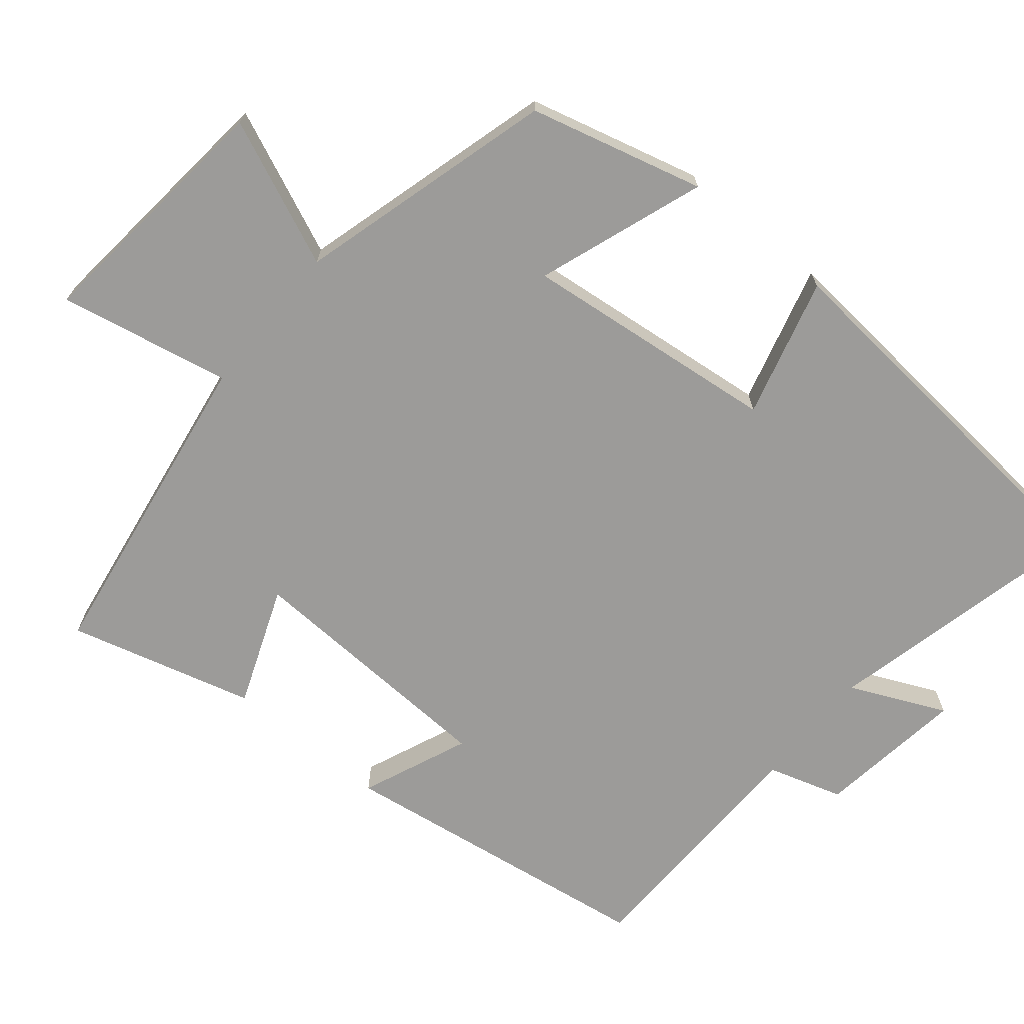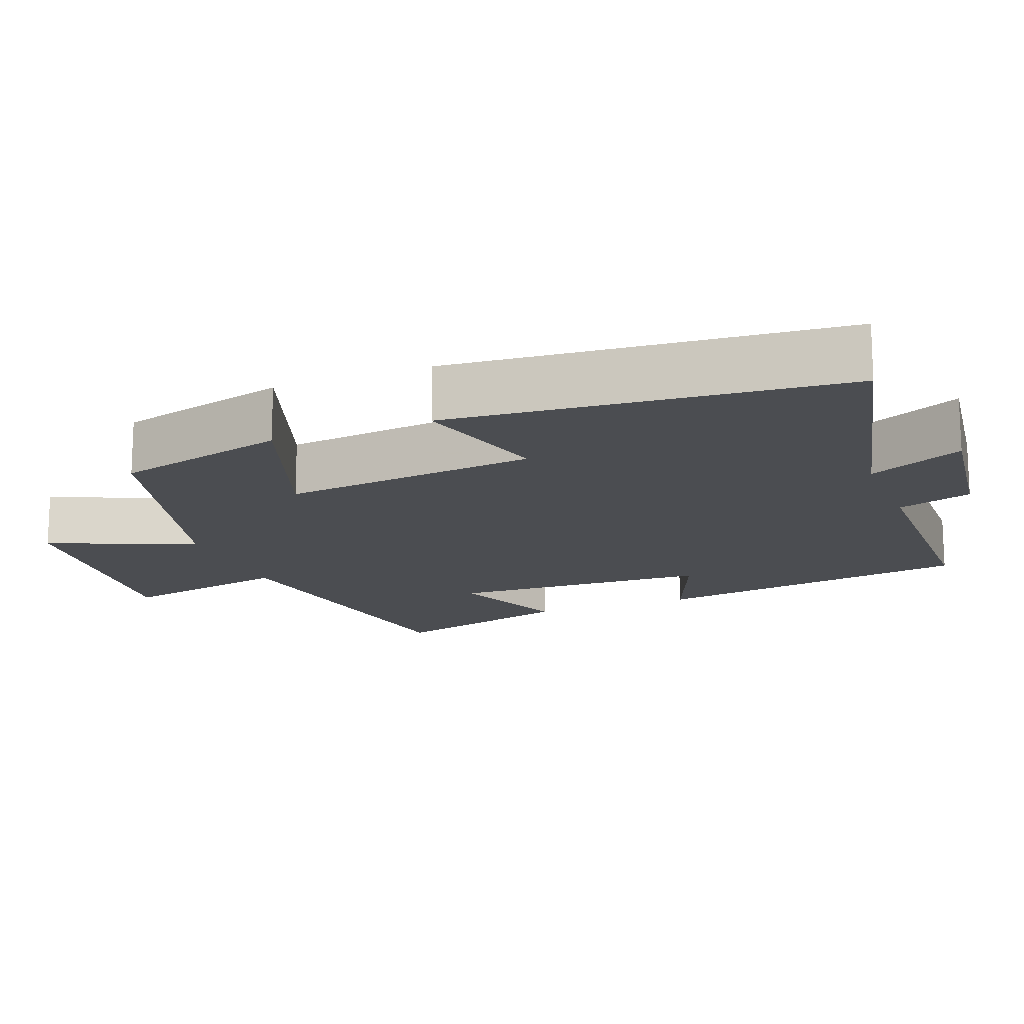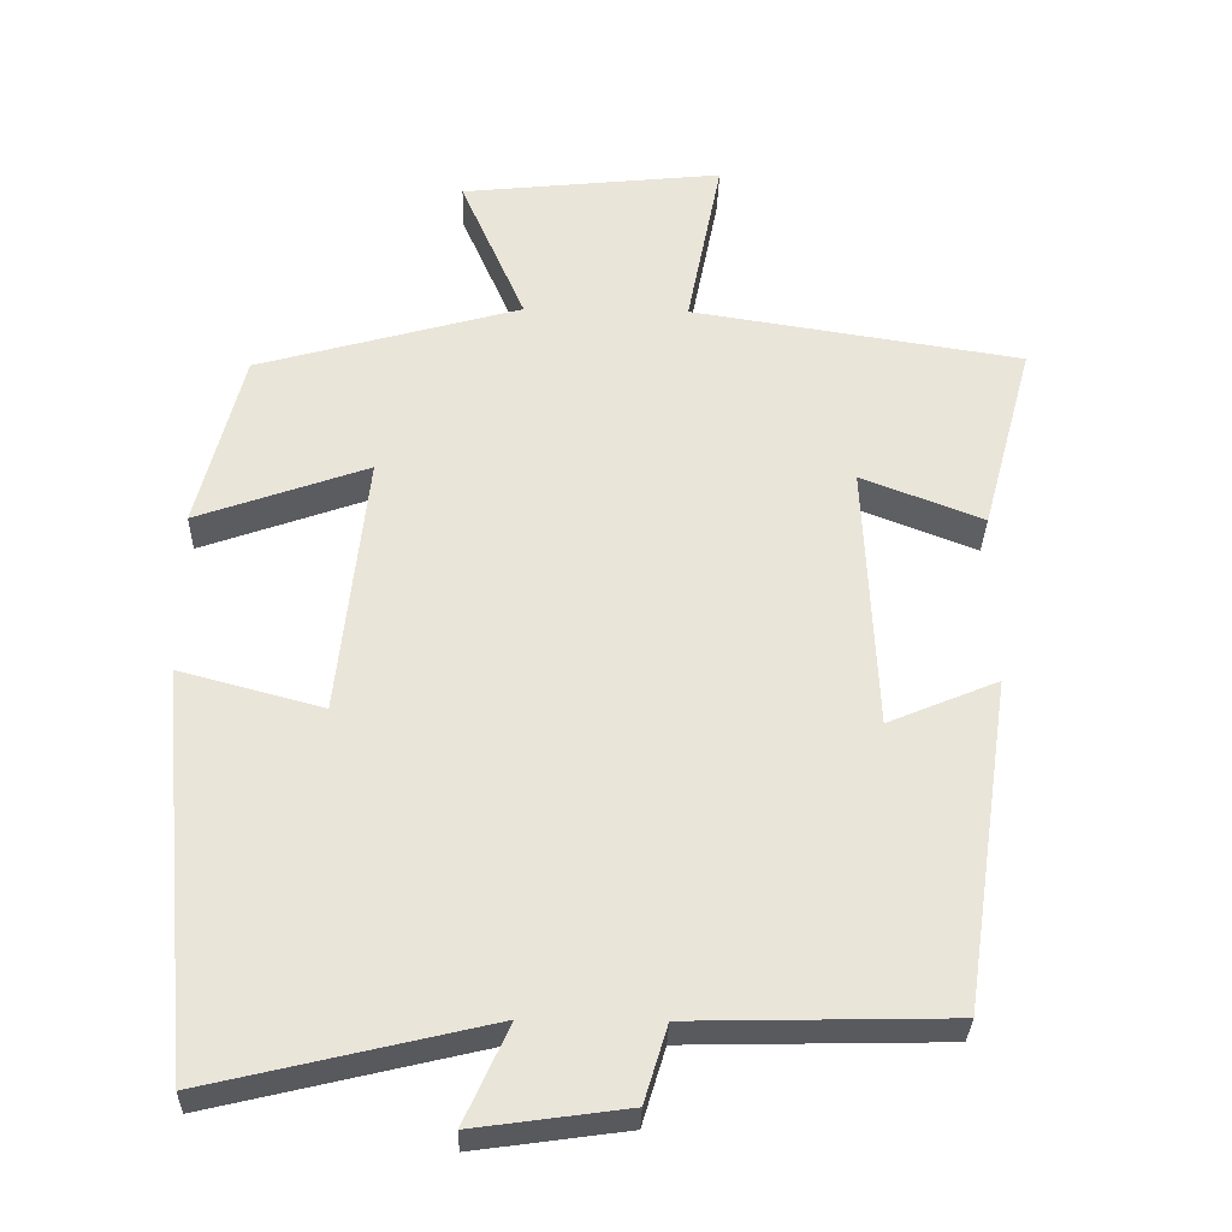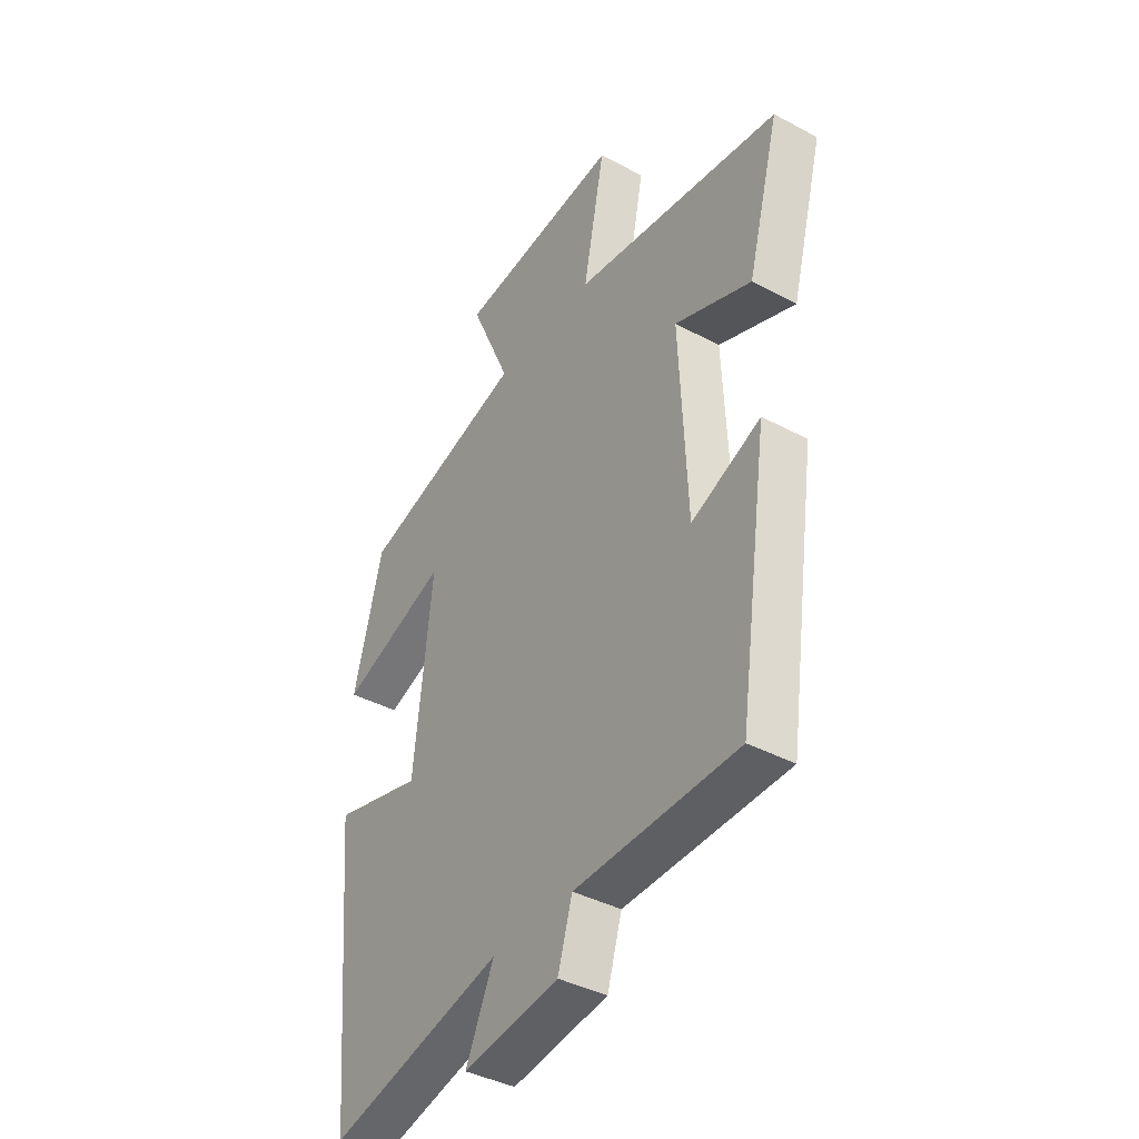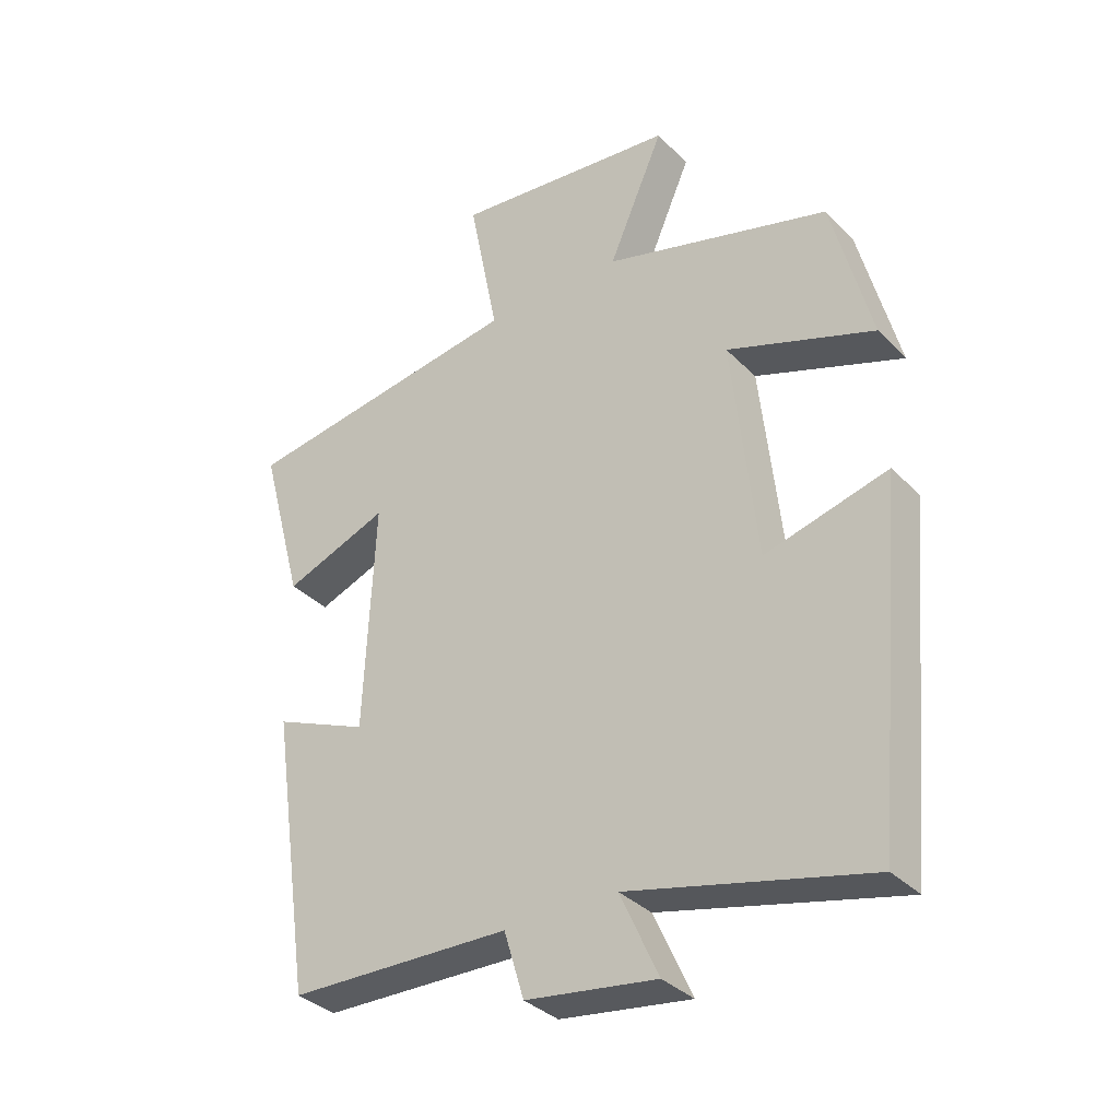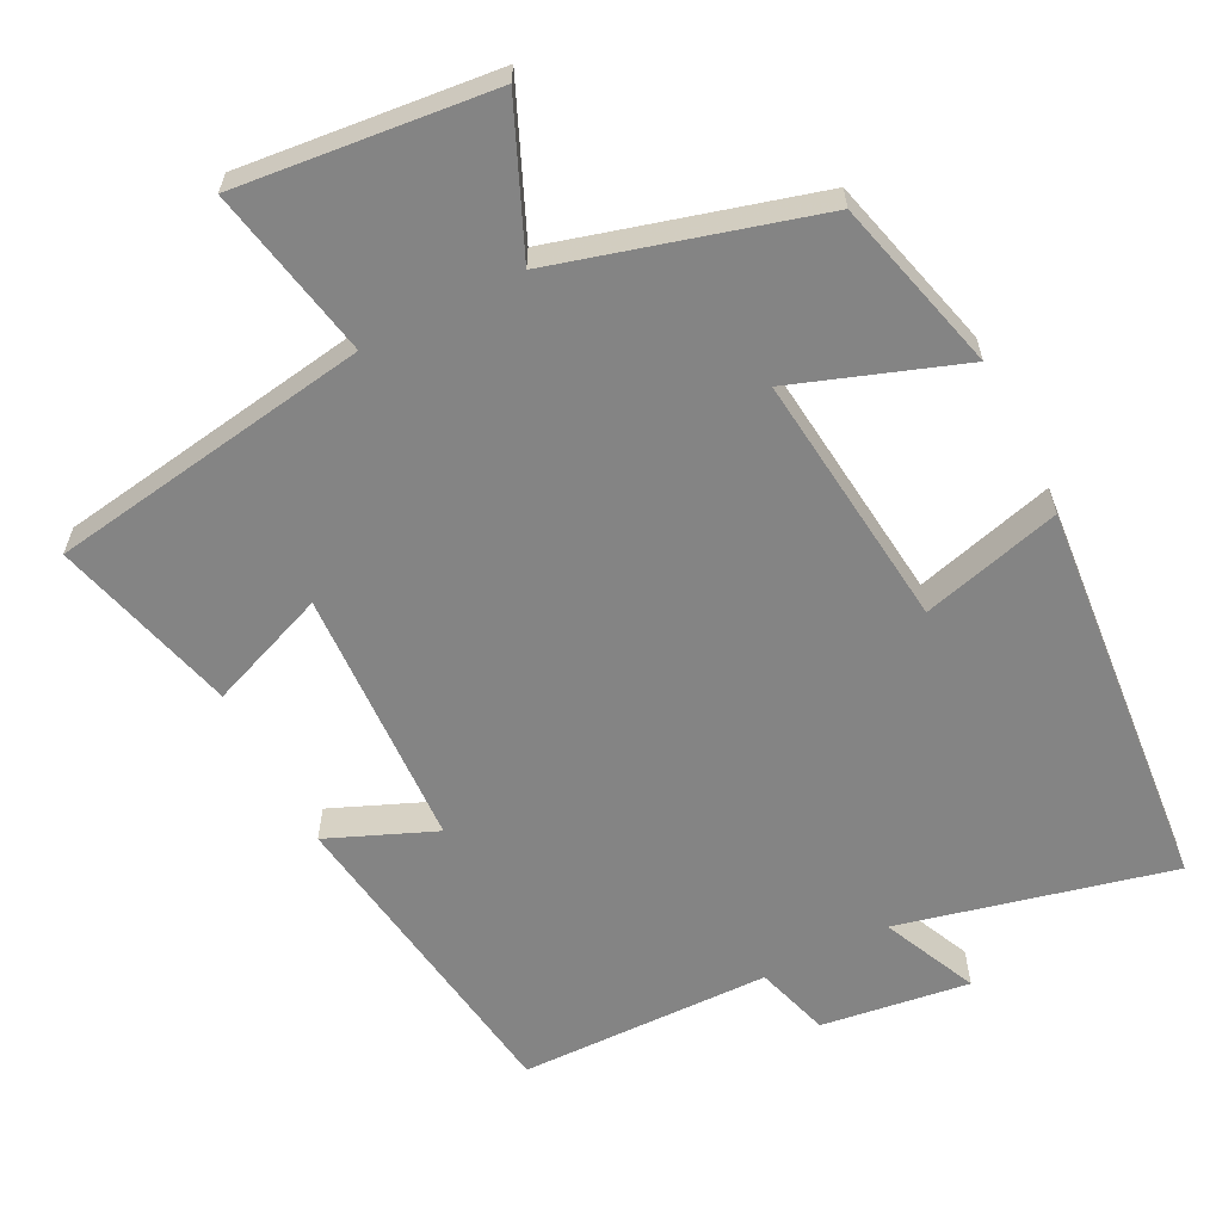
<metadata>
{"format":"obj","ext":"obj","renderer":"f3d","projection":"perspective","resolution":1024,"background":"white","views":[{"elev":-69.7,"azim":50.5,"up":"+Y"},{"elev":-15.7,"azim":111.5,"up":"+Y"},{"elev":-31.3,"azim":178.6,"up":"+Z"},{"elev":-40.0,"azim":-123.4,"up":"+Z"},{"elev":-34.5,"azim":37.1,"up":"+Z"},{"elev":-61.4,"azim":27.0,"up":"+Y"}]}
</metadata>
<code>
v -0.568 0.07 0.431
v -0.128 0.07 0.5
v -0.174 0.07 0.734
v 0.174 0.07 0.698
v 0.088 0.07 0.5
v 0.439 0.07 0.402
v 0.5 0.07 0.165
v 0.272 0.07 0.246
v 0.31 0.07 -0.104
v 0.5 0.07 -0.053
v 0.451 0.07 -0.588
v 0.081 0.07 -0.5
v 0.14 0.07 -0.63
v -0.062 0.07 -0.602
v -0.093 0.07 -0.5
v -0.436 0.07 -0.493
v -0.5 0.07 -0.054
v -0.354 0.07 -0.115
v -0.338 0.07 0.241
v -0.5 0.07 0.178
v -0.568 0 0.431
v -0.128 0 0.5
v -0.174 0 0.734
v 0.174 0 0.698
v 0.088 0 0.5
v 0.439 0 0.402
v 0.5 0 0.165
v 0.272 0 0.246
v 0.31 0 -0.104
v 0.5 0 -0.053
v 0.451 0 -0.588
v 0.081 0 -0.5
v 0.14 0 -0.63
v -0.062 0 -0.602
v -0.093 0 -0.5
v -0.436 0 -0.493
v -0.5 0 -0.054
v -0.354 0 -0.115
v -0.338 0 0.241
v -0.5 0 0.178
f 19 20 1 2
f 18 19 2
f 15 16 17 18
f 15 18 2
f 12 13 14 15
f 12 15 2
f 9 10 11 12
f 12 2 3
f 9 12 3
f 8 9 3
f 5 6 7 8
f 5 8 3
f 3 4 5
f 22 21 40 39
f 22 39 38
f 38 37 36 35
f 22 38 35
f 35 34 33 32
f 22 35 32
f 32 31 30 29
f 23 22 32
f 23 32 29
f 23 29 28
f 28 27 26 25
f 23 28 25
f 25 24 23
f 1 21 22 2
f 2 22 23 3
f 3 23 24 4
f 4 24 25 5
f 5 25 26 6
f 6 26 27 7
f 7 27 28 8
f 8 28 29 9
f 9 29 30 10
f 10 30 31 11
f 11 31 32 12
f 12 32 33 13
f 13 33 34 14
f 14 34 35 15
f 15 35 36 16
f 16 36 37 17
f 17 37 38 18
f 18 38 39 19
f 19 39 40 20
f 20 40 21 1

</code>
